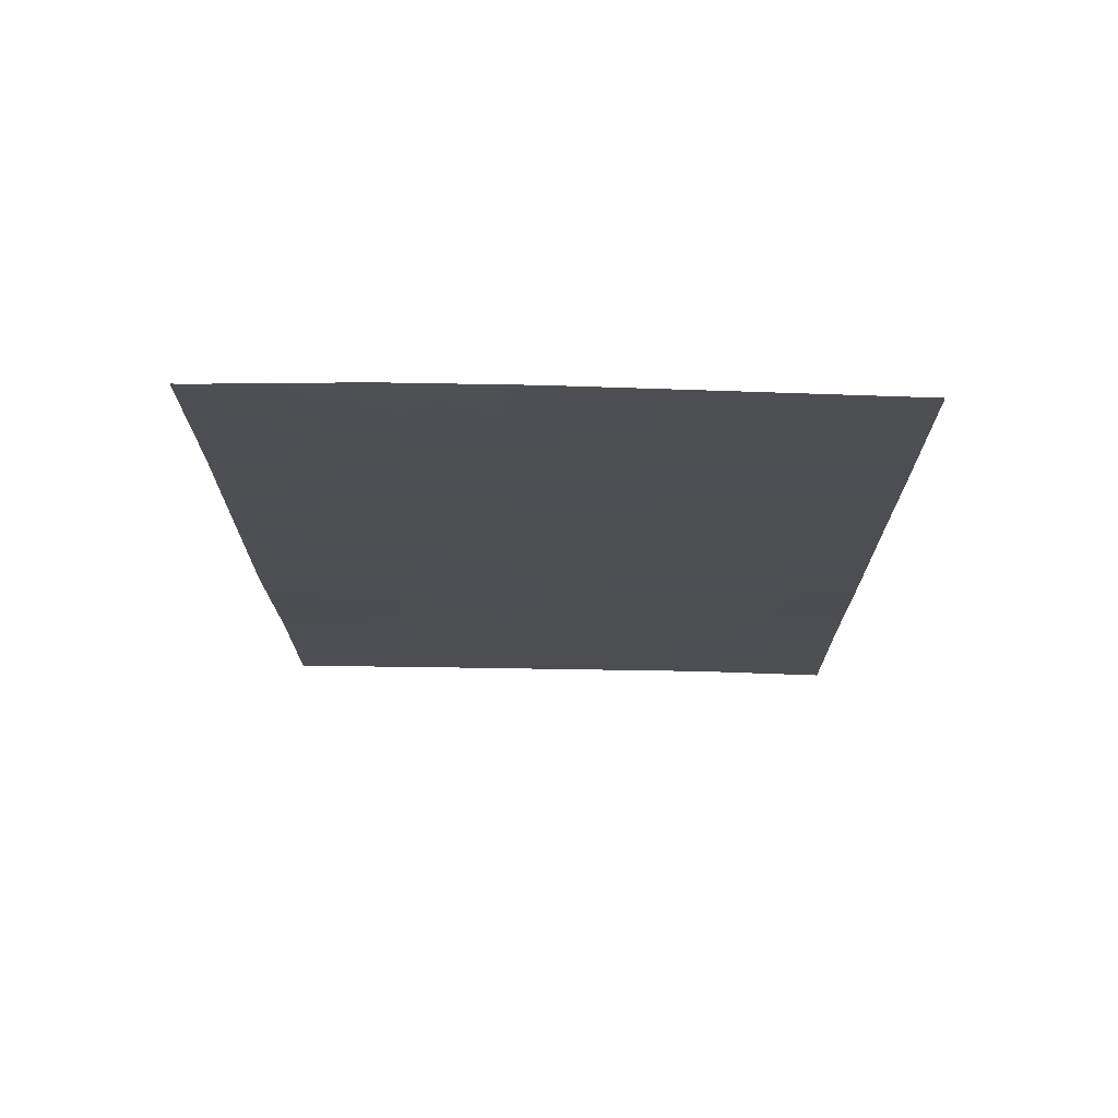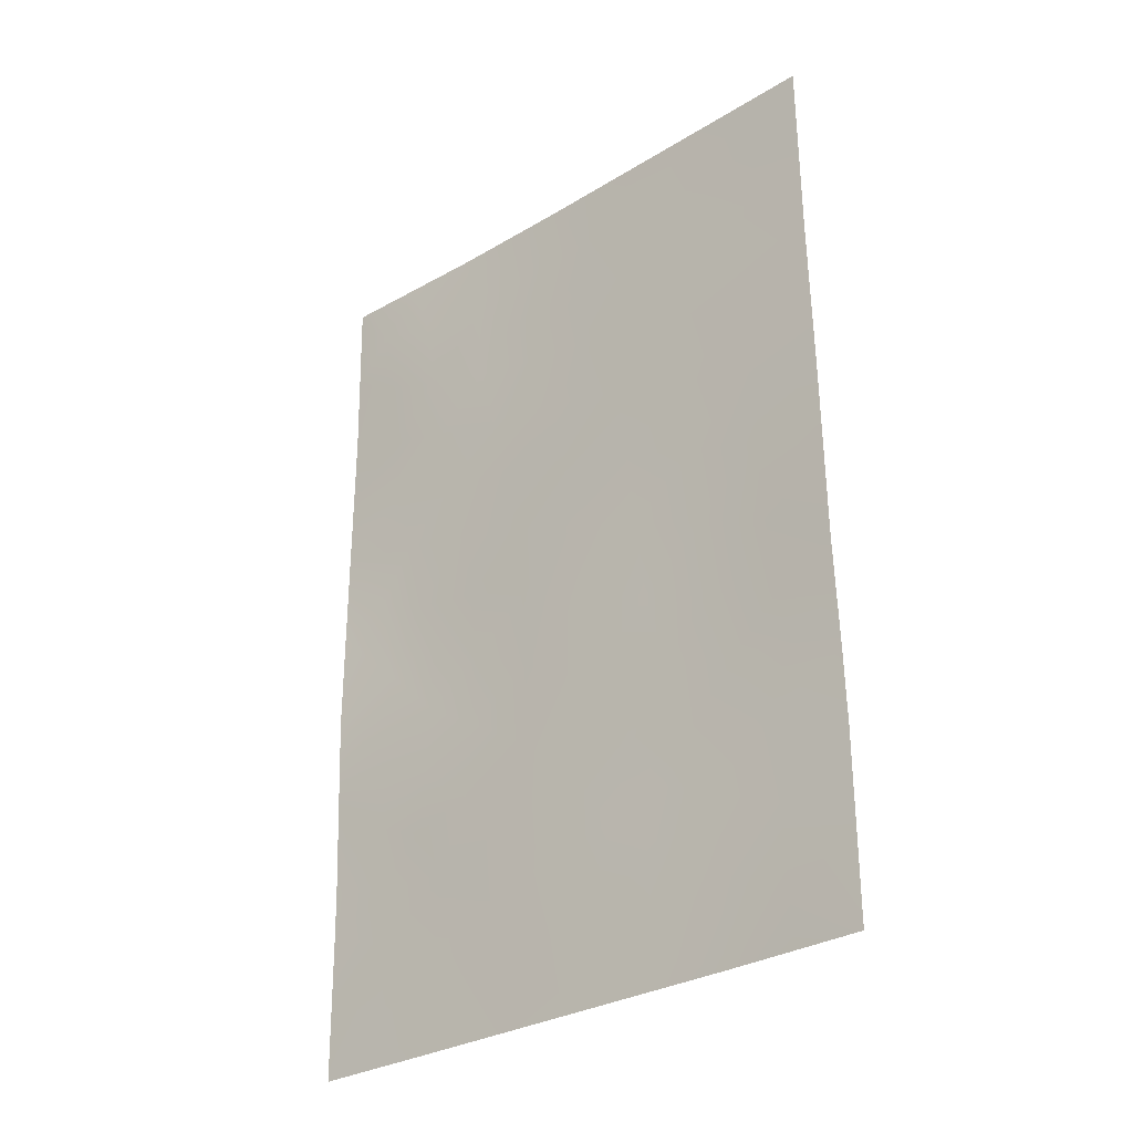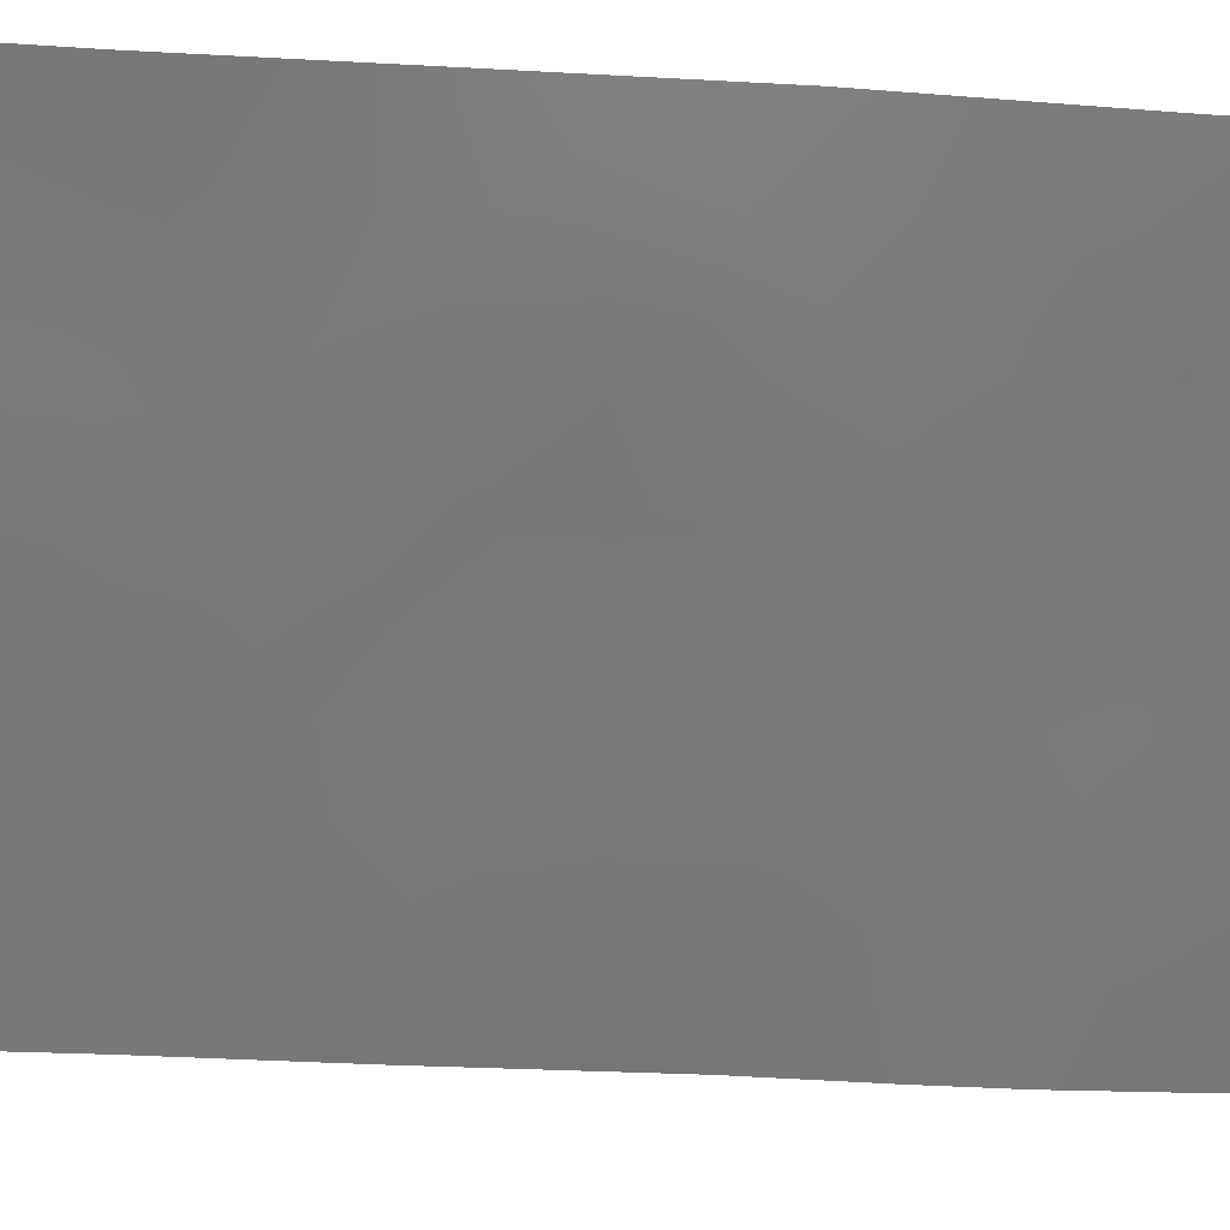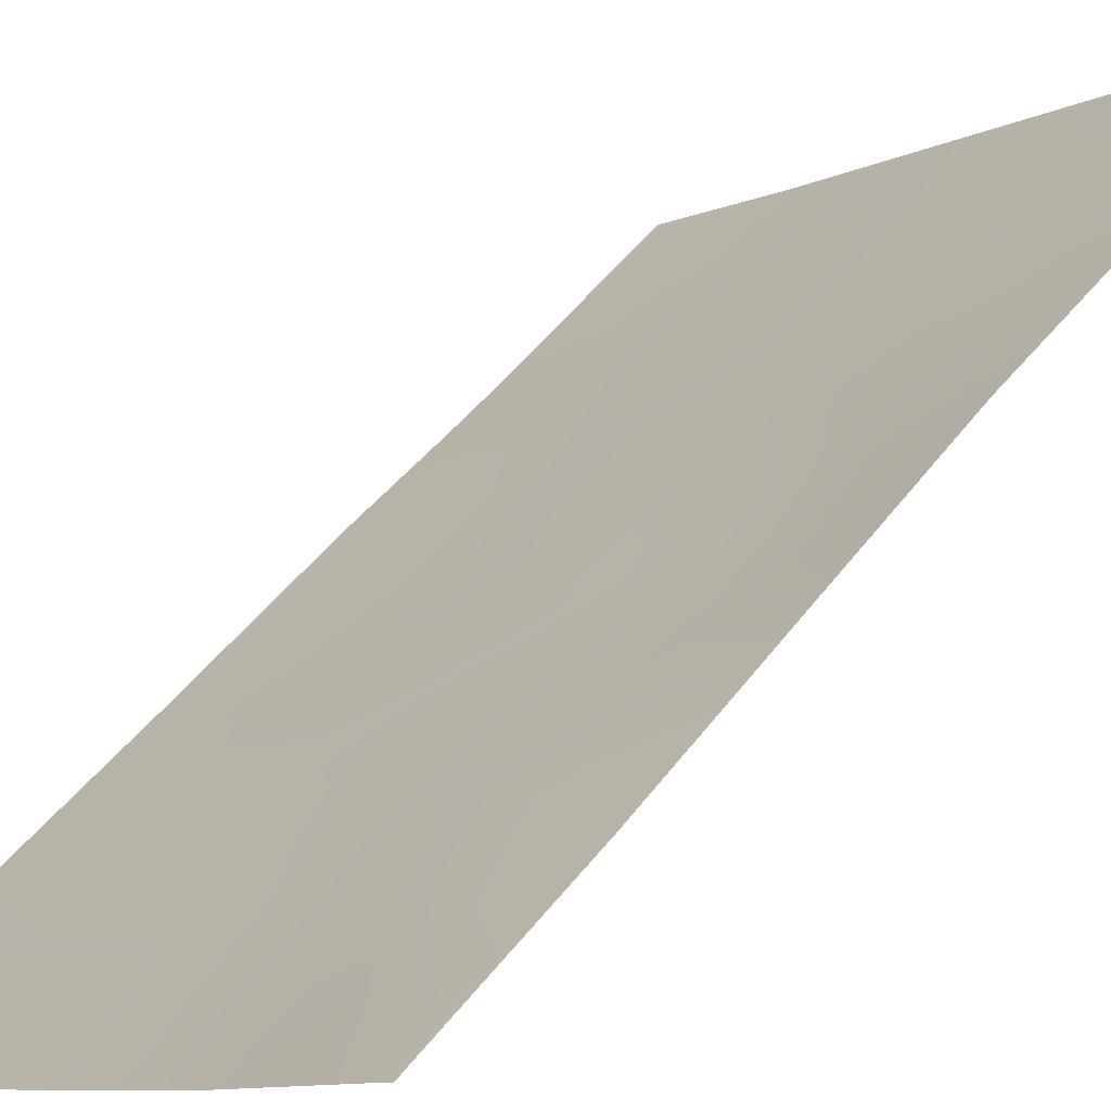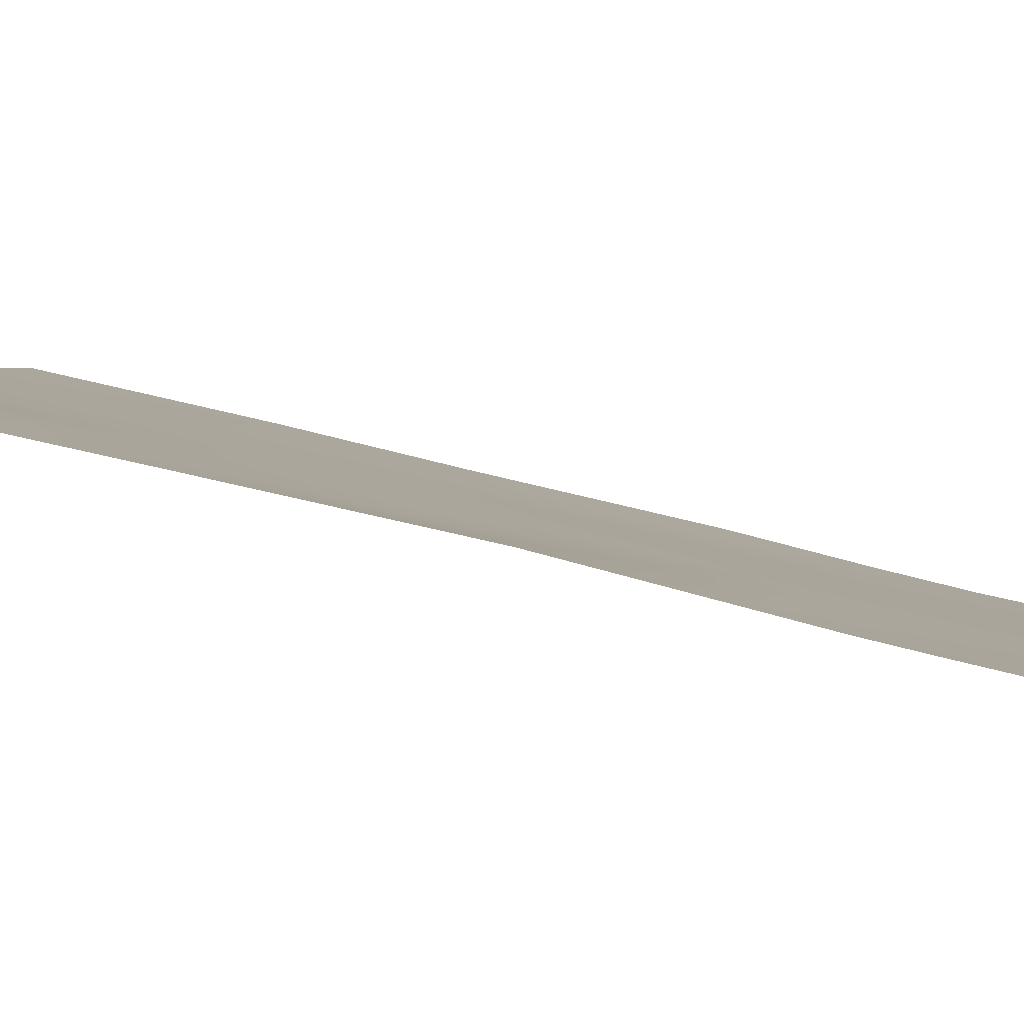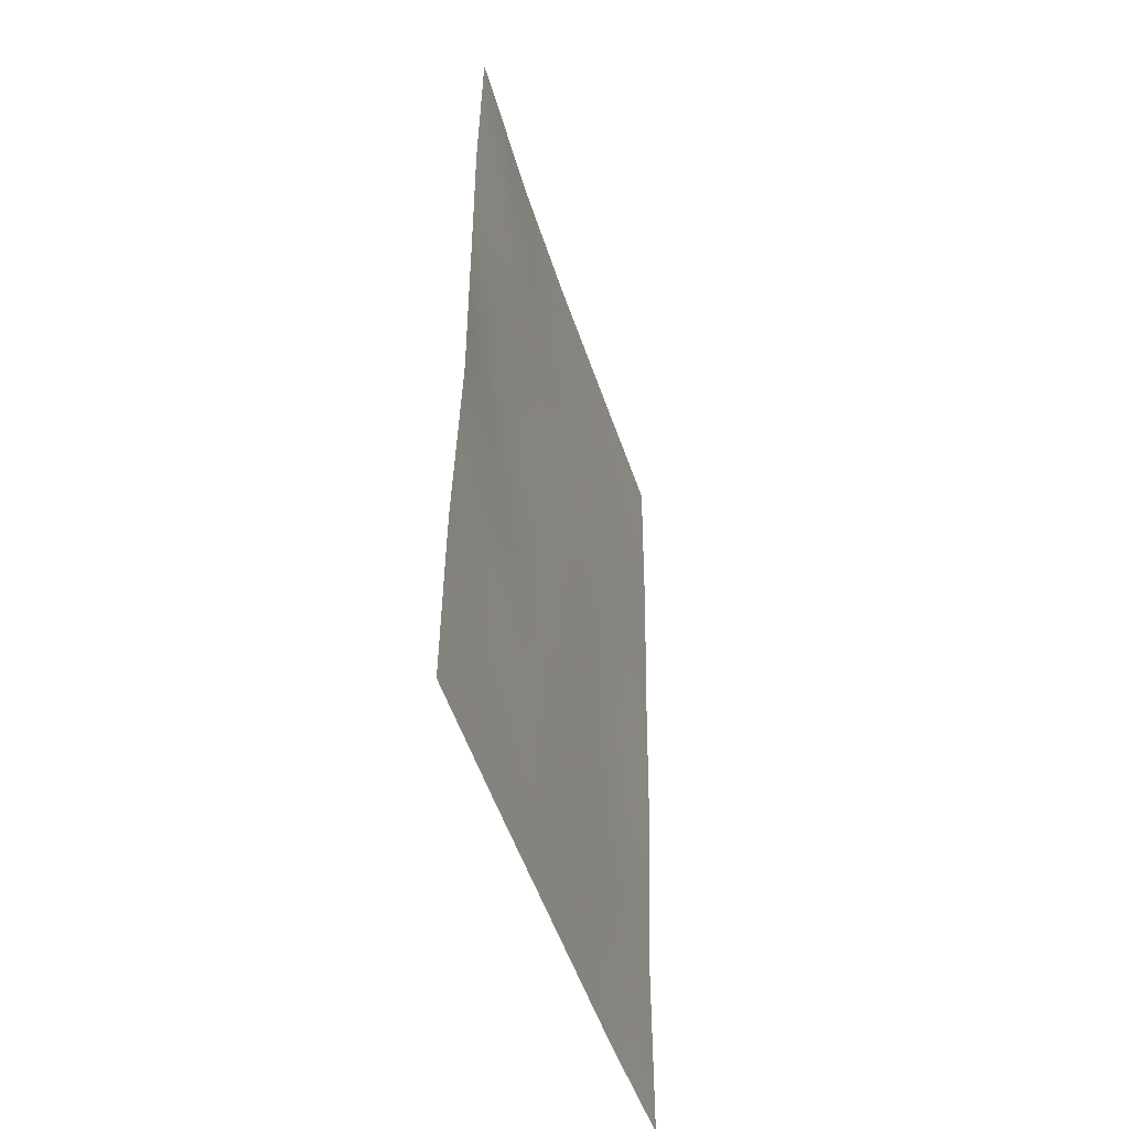
<metadata>
{"format":"obj","ext":"obj","renderer":"f3d","projection":"perspective","resolution":1024,"background":"white","views":[{"elev":72.1,"azim":-137.5,"up":"+Z"},{"elev":-30.4,"azim":-97.8,"up":"+Z"},{"elev":-16.2,"azim":82.7,"up":"+Y"},{"elev":48.5,"azim":35.0,"up":"+Y"},{"elev":44.0,"azim":107.7,"up":"+Y"},{"elev":-48.2,"azim":148.3,"up":"+Z"}]}
</metadata>
<code>
v -23.03 75.03 39.31
v -21.72 76.33 47.65
v -21.74 76.37 49.88
v -23.06 75.16 47.07
v -24.49 73.76 40
v -25.01 73.34 42.22
v -26.36 72.07 39.15
v -21.66 76.23 38
v -23 75.03 38
v -21.67 76.25 39.91
v -24.62 73.75 50
v -24.08 74.24 48.35
v -27.86 70.97 50
v -26.41 72.21 50
v -23.29 74.93 50
v -27.85 70.96 47.41
v -27.79 70.85 41.39
v -27.82 70.9 42.86
v -21.67 76.26 40.54
v -24.63 73.75 46.65
v -24.85 73.52 44.57
v -22.34 75.74 42.28
v -21.72 76.34 45.64
v -21.72 76.34 43.01
v -21.84 76.28 50
v -24.7 73.52 38
v -26.37 72.04 38
v -27.83 70.92 45.38
v -27.78 70.83 40.41
v -27.78 70.84 38
v -21.74 76.37 50
v -26.37 72.14 43.85
v -23.54 74.65 43.25
v -25.61 72.91 48.19
v -26.28 72.29 45.99
v -23.35 74.84 45.19
v -26.64 71.87 41.79
v -22.79 75.41 49.1
v -26.17 72.42 47.15
v -23.4 74.75 41.29
v -21.73 76.35 48.76
v -22.26 75.87 48.35
v -22.92 75.29 48.05
v -22.35 75.78 47.34
v -24.73 73.56 41.05
v -25.47 72.9 41.23
v -25.19 73.13 40.25
v -25.68 72.68 39.6
v -22.33 75.63 38
v -22.35 75.63 38.73
v -23.02 75.02 38.52
v -21.66 76.24 38.95
v -22.37 75.62 39.6
v -25.52 72.98 50
v -25.98 72.59 49.06
v -25.11 73.33 49.13
v -27.14 71.59 50
v -27.36 71.4 49.21
v -26.75 71.92 49.08
v -23.95 74.34 50
v -24.32 74.02 49.14
v -27.8 70.88 42.13
v -27.27 71.32 41.7
v -27.19 71.42 42.44
v -21.72 76.33 46.64
v -22.44 75.7 46.37
v -22.34 75.65 40.4
v -22.16 75.98 49.35
v -24.95 73.32 39.19
v -25.5 72.82 38.5
v -23.85 74.27 38
v -24.21 73.97 38.97
v -23.75 74.4 39.71
v -27.12 71.5 43.43
v -26.48 72.03 42.79
v -25.54 72.78 38
v -21.72 76.34 44.33
v -22.23 75.84 44.68
v -21.7 76.3 41.78
v -23.21 75 46.14
v -22.61 75.52 45.42
v -27.08 71.44 38
v -27.08 71.44 38.68
v -27.82 70.91 44.12
v -27.09 71.55 44.57
v -27.86 70.97 48.7
v -27.22 71.51 48.28
v -24.1 74.19 44.91
v -24.18 74.1 43.88
v -23.48 74.72 44.22
v -25.7 72.73 43.1
v -25.9 72.54 42.05
v -22.56 75.6 50
v -23.54 74.72 48.91
v -23.6 74.67 47.78
v -23.82 74.48 46.86
v -24.34 74.01 47.57
v -26.33 72.22 44.93
v -27.07 71.59 45.66
v -25.47 73.01 46.33
v -25.55 72.92 45.28
v -24.77 73.61 45.62
v -22.37 75.7 43.49
v -23.51 74.66 42.26
v -24.21 74.05 42.8
v -24.14 74.1 41.73
v -22.96 75.16 43.62
v -22.95 75.19 42.73
v -22.88 75.23 41.77
v -23.95 74.25 40.69
v -24.76 73.65 48.32
v -22.8 75.25 40.98
v -23.99 74.3 45.91
v -25.61 72.83 44.2
v -24.92 73.44 43.46
v -26.99 71.54 40.87
v -23.11 74.98 40.29
v -26.46 72.17 48.16
v -27.04 71.65 46.66
v -27.84 70.94 46.39
v -26.95 71.74 47.48
v -25.2 73.26 47.38
v -27.78 70.83 39.2
v -26.17 72.28 41.08
v -22.28 75.74 41.25
v -27.03 71.48 39.77
v -25.78 72.61 40.47
v -23.57 74.54 38.92
v -26.34 72.1 40.16
v -22.75 75.36 44.38
f 41 68 42
f 43 44 42
f 45 46 47
f 49 50 51
f 52 53 50
f 54 55 56
f 57 58 59
f 60 61 94
f 62 63 64
f 10 19 67
f 65 44 66
f 117 53 67
f 74 64 75
f 76 26 70
f 77 78 103
f 19 79 125
f 66 80 81
f 30 82 83
f 31 25 3
f 84 74 85
f 86 87 58
f 88 89 90
f 91 75 92
f 93 38 68
f 94 95 43
f 96 95 97
f 63 116 37
f 98 99 85
f 100 101 102
f 104 105 106
f 107 108 103
f 109 108 104
f 106 45 110
f 97 111 122
f 56 111 61
f 109 112 125
f 81 130 78
f 80 96 113
f 114 91 115
f 130 90 107
f 113 102 88
f 89 115 105
f 92 37 124
f 73 117 110
f 98 114 101
f 118 34 55
f 119 120 99
f 121 118 87
f 121 119 39
f 100 122 39
f 34 39 122
f 117 67 112
f 83 126 123
f 2 41 42
f 41 3 68
f 42 68 38
f 38 43 42
f 43 4 44
f 42 44 2
f 5 45 47
f 45 6 46
f 47 46 127
f 9 49 51
f 49 8 50
f 51 50 1
f 8 52 50
f 52 10 53
f 50 53 1
f 11 54 56
f 54 14 55
f 56 55 34
f 14 57 59
f 57 13 58
f 15 60 94
f 60 11 61
f 94 61 12
f 18 62 64
f 62 17 63
f 64 63 37
f 23 65 66
f 65 2 44
f 66 44 4
f 67 53 10
f 3 25 68
f 69 5 47
f 26 71 72
f 71 9 51
f 72 71 128
f 1 73 128
f 73 5 72
f 32 74 75
f 74 18 64
f 75 64 37
f 24 77 103
f 77 23 78
f 79 22 125
f 22 79 24
f 23 66 81
f 66 4 80
f 81 80 36
f 82 27 83
f 7 83 27
f 28 84 85
f 84 18 74
f 85 74 32
f 13 86 58
f 86 16 87
f 58 87 59
f 36 88 90
f 88 21 89
f 90 89 33
f 6 91 92
f 91 32 75
f 92 75 37
f 25 93 68
f 93 15 38
f 38 94 43
f 94 12 95
f 43 95 4
f 20 96 97
f 96 4 95
f 97 95 12
f 63 17 116
f 37 116 124
f 32 98 85
f 98 35 99
f 85 99 28
f 20 100 102
f 100 35 101
f 102 101 21
f 24 103 22
f 40 104 106
f 104 33 105
f 106 105 6
f 107 33 108
f 103 108 22
f 40 109 104
f 109 22 108
f 104 108 33
f 40 106 110
f 106 6 45
f 110 45 5
f 20 97 122
f 97 12 111
f 122 111 34
f 11 56 61
f 56 34 111
f 61 111 12
f 22 109 125
f 109 40 112
f 19 125 67
f 23 81 78
f 81 36 130
f 36 80 113
f 80 4 96
f 113 96 20
f 21 114 115
f 114 32 91
f 115 91 6
f 14 59 55
f 103 78 130
f 130 36 90
f 107 90 33
f 36 113 88
f 113 20 102
f 88 102 21
f 33 89 105
f 89 21 115
f 105 115 6
f 29 116 17
f 6 92 46
f 46 92 124
f 38 15 94
f 5 73 110
f 73 1 117
f 110 117 40
f 35 98 101
f 98 32 114
f 101 114 21
f 59 118 55
f 118 39 34
f 35 119 99
f 119 16 120
f 99 120 28
f 16 121 87
f 121 39 118
f 87 118 59
f 121 16 119
f 39 119 35
f 35 100 39
f 100 20 122
f 40 117 112
f 117 1 53
f 48 127 129
f 116 29 126
f 129 116 126
f 30 83 123
f 83 7 126
f 123 126 29
f 69 48 70
f 26 69 70
f 69 47 48
f 72 69 26
f 125 112 67
f 127 46 124
f 47 127 48
f 71 51 128
f 1 128 51
f 128 73 72
f 72 5 69
f 124 129 127
f 129 124 116
f 48 129 7
f 126 7 129
f 27 70 7
f 70 27 76
f 103 130 107
f 70 48 7

</code>
